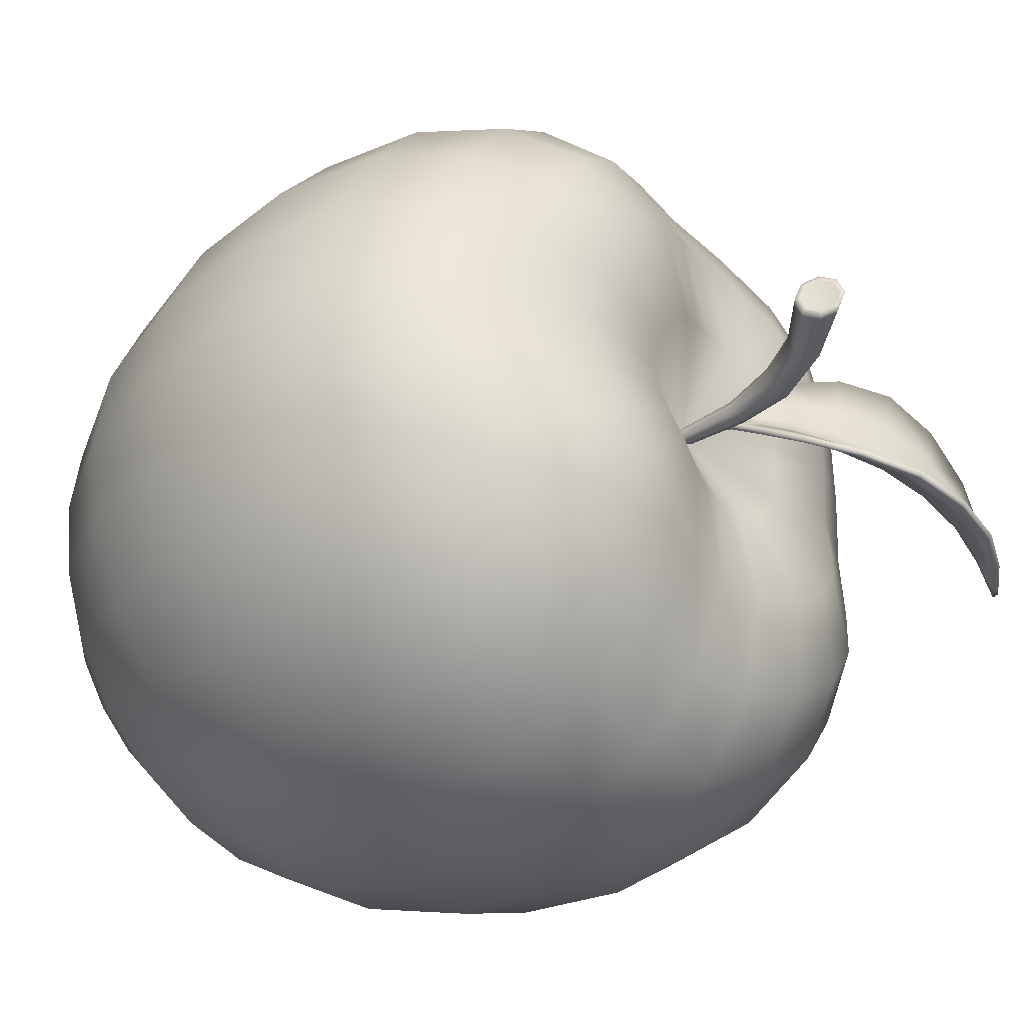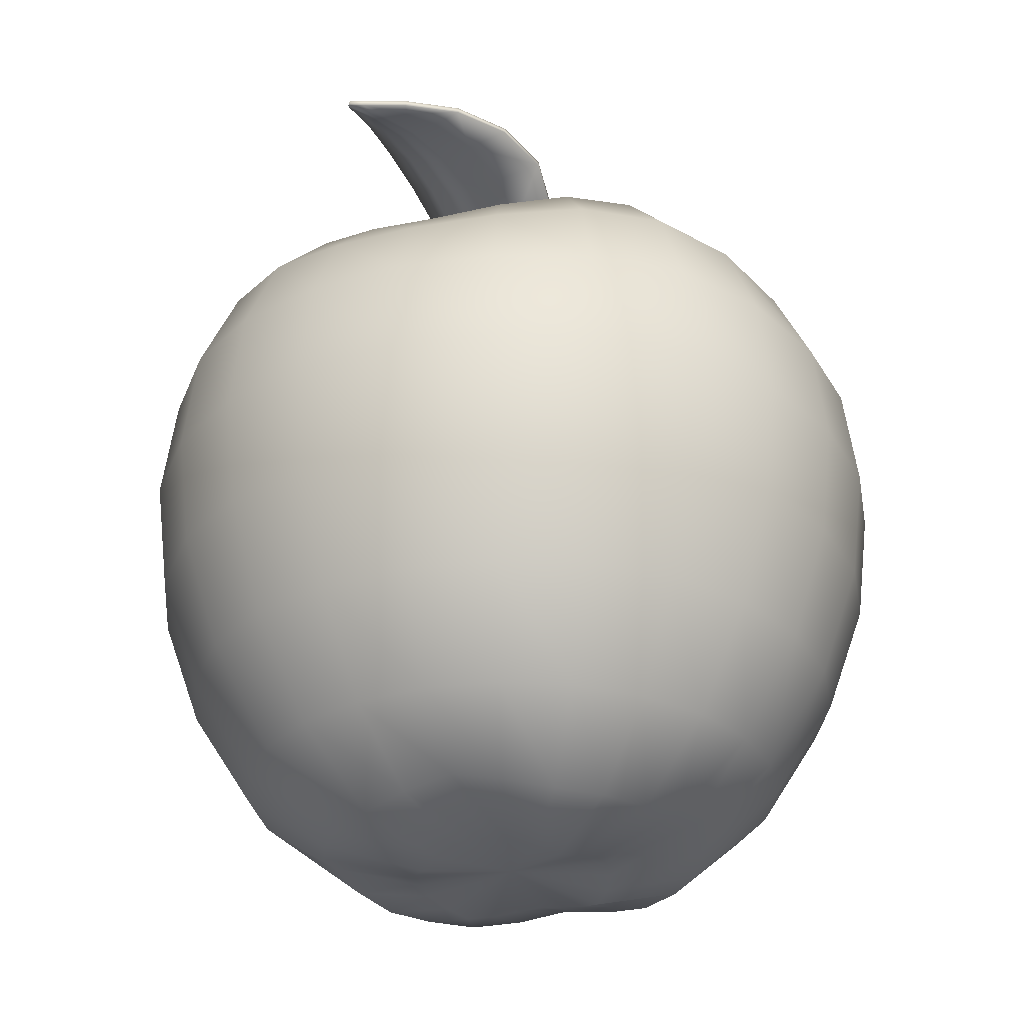
<metadata>
{"format":"obj","ext":"obj","renderer":"f3d","projection":"perspective","resolution":1024,"background":"white","views":[{"elev":-36.7,"azim":127.9,"up":"+Z"},{"elev":-30.0,"azim":-72.3,"up":"+Y"}]}
</metadata>
<code>
v 0 11.42 -0.1375
v -1.22e-07 12.97 -4.07
v -1.053 13.07 -3.931
v -2.035 13.26 -3.525
v -2.878 13.37 -2.878
v -3.525 13.26 -2.035
v -3.931 13.07 -1.053
v -4.07 12.97 -7.419e-07
v -3.931 13.07 1.053
v -3.525 13.26 2.035
v -2.878 13.37 2.878
v -2.035 13.26 3.525
v -1.053 13.07 3.931
v -1.926e-06 12.97 4.07
v 1.053 13.07 3.931
v 2.035 13.26 3.525
v 2.878 13.37 2.878
v 3.525 13.26 2.035
v 3.931 13.07 1.053
v 4.07 12.97 3.11e-06
v 3.931 13.07 -1.053
v 3.525 13.26 -2.035
v 2.878 13.37 -2.878
v 2.035 13.26 -3.525
v 1.053 13.07 -3.931
v -3.868e-07 12.9 -7.863
v -2.035 13.22 -7.595
v -3.931 13.65 -6.809
v -5.56 13.88 -5.56
v -6.809 13.65 -3.931
v -7.595 13.22 -2.035
v -7.863 12.9 -1.266e-06
v -7.595 13.22 2.035
v -6.809 13.65 3.931
v -5.56 13.88 5.56
v -3.931 13.65 6.809
v -2.035 13.22 7.595
v -3.612e-06 12.9 7.863
v 2.035 13.22 7.595
v 3.931 13.65 6.809
v 5.56 13.88 5.56
v 6.809 13.65 3.931
v 7.595 13.22 2.035
v 7.863 12.9 6.097e-06
v 7.595 13.22 -2.035
v 6.809 13.65 -3.931
v 5.56 13.88 -5.56
v 3.931 13.65 -6.809
v 2.035 13.22 -7.595
v -4.868e-07 11.52 -11.12
v -2.878 11.88 -10.74
v -5.56 12.48 -9.63
v -7.863 12.77 -7.863
v -9.63 12.48 -5.56
v -10.74 11.88 -2.878
v -11.12 11.52 -1.689e-06
v -10.74 11.88 2.878
v -9.63 12.48 5.56
v -7.863 12.77 7.863
v -5.56 12.48 9.63
v -2.878 11.88 10.74
v -5.161e-06 11.52 11.12
v 2.878 11.88 10.74
v 5.56 12.48 9.63
v 7.863 12.77 7.863
v 9.63 12.48 5.56
v 10.74 11.88 2.878
v 11.12 11.52 8.658e-06
v 10.74 11.88 -2.878
v 9.63 12.48 -5.56
v 7.863 12.77 -7.863
v 5.56 12.48 -9.63
v 2.878 11.88 -10.74
v -5.953e-07 9.261 -13.62
v -3.525 9.46 -13.15
v -6.809 9.989 -11.79
v -9.63 10.25 -9.63
v -11.79 9.989 -6.809
v -13.15 9.46 -3.525
v -13.62 9.261 -2.011e-06
v -13.15 9.46 3.525
v -11.79 9.989 6.809
v -9.63 10.25 9.63
v -6.809 9.989 11.79
v -3.525 9.46 13.15
v -6.332e-06 9.261 13.62
v 3.525 9.46 13.15
v 6.809 9.989 11.79
v 9.63 10.25 9.63
v 11.79 9.989 6.809
v 13.15 9.46 3.525
v 13.62 9.261 1.065e-05
v 13.15 9.46 -3.525
v 11.79 9.989 -6.809
v 9.63 10.25 -9.63
v 6.809 9.989 -11.79
v 3.525 9.46 -13.15
v -6.64e-07 6.198 -15.19
v -3.931 6.235 -14.67
v -7.595 6.473 -13.15
v -10.74 6.661 -10.74
v -13.15 6.473 -7.595
v -14.67 6.235 -3.931
v -15.19 6.198 -2.215e-06
v -14.67 6.235 3.931
v -13.15 6.473 7.595
v -10.74 6.661 10.74
v -7.595 6.473 13.15
v -3.931 6.235 14.67
v -7.062e-06 6.198 15.19
v 3.931 6.235 14.67
v 7.595 6.473 13.15
v 10.74 6.661 10.74
v 13.15 6.473 7.595
v 14.67 6.235 3.931
v 15.19 6.198 1.191e-05
v 14.67 6.235 -3.931
v 13.15 6.473 -7.595
v 10.74 6.661 -10.74
v 7.595 6.473 -13.15
v 3.931 6.235 -14.67
v -6.874e-07 2.048 -15.73
v -4.07 2.059 -15.19
v -7.863 2.225 -13.62
v -11.12 2.353 -11.12
v -13.62 2.225 -7.863
v -15.19 2.059 -4.07
v -15.73 2.048 -2.289e-06
v -15.19 2.059 4.07
v -13.62 2.225 7.863
v -11.12 2.353 11.12
v -7.863 2.225 13.62
v -4.07 2.059 15.19
v -7.311e-06 2.048 15.73
v 4.07 2.059 15.19
v 7.863 2.225 13.62
v 11.12 2.353 11.12
v 13.62 2.225 7.863
v 15.19 2.059 4.07
v 15.73 2.048 1.233e-05
v 15.19 2.059 -4.07
v 13.62 2.225 -7.863
v 11.12 2.353 -11.12
v 7.863 2.225 -13.62
v 4.07 2.059 -15.19
v -6.64e-07 -2.481 -15.19
v -3.931 -2.464 -14.67
v -7.595 -2.297 -13.15
v -10.74 -2.175 -10.74
v -13.15 -2.297 -7.595
v -14.67 -2.464 -3.931
v -15.19 -2.481 -2.215e-06
v -14.67 -2.464 3.931
v -13.15 -2.297 7.595
v -10.74 -2.175 10.74
v -7.595 -2.297 13.15
v -3.931 -2.464 14.67
v -7.062e-06 -2.481 15.19
v 3.931 -2.464 14.67
v 7.595 -2.297 13.15
v 10.74 -2.175 10.74
v 13.15 -2.297 7.595
v 14.67 -2.464 3.931
v 15.19 -2.481 1.191e-05
v 14.67 -2.464 -3.931
v 13.15 -2.297 -7.595
v 10.74 -2.175 -10.74
v 7.595 -2.297 -13.15
v 3.931 -2.464 -14.67
v -5.953e-07 -6.927 -13.62
v -3.525 -6.924 -13.15
v -6.809 -6.834 -11.79
v -9.63 -6.767 -9.63
v -11.79 -6.834 -6.809
v -13.15 -6.924 -3.525
v -13.62 -6.927 -1.994e-06
v -13.15 -6.924 3.525
v -11.79 -6.834 6.809
v -9.63 -6.767 9.63
v -6.809 -6.834 11.79
v -3.525 -6.924 13.15
v -6.332e-06 -6.927 13.62
v 3.525 -6.924 13.15
v 6.809 -6.834 11.79
v 9.63 -6.767 9.63
v 11.79 -6.834 6.809
v 13.15 -6.924 3.525
v 13.62 -6.927 1.067e-05
v 13.15 -6.924 -3.525
v 11.79 -6.834 -6.809
v 9.63 -6.767 -9.63
v 6.809 -6.834 -11.79
v 3.525 -6.924 -13.15
v -4.861e-07 -10.85 -11.12
v -2.878 -10.85 -10.74
v -5.56 -10.85 -9.63
v -7.863 -10.85 -7.863
v -9.63 -10.85 -5.56
v -10.74 -10.85 -2.878
v -11.12 -10.85 -1.635e-06
v -10.74 -10.85 2.878
v -9.63 -10.85 5.56
v -7.863 -10.85 7.863
v -5.56 -10.85 9.63
v -2.878 -10.85 10.74
v -5.17e-06 -10.85 11.12
v 2.878 -10.85 10.74
v 5.56 -10.85 9.63
v 7.863 -10.85 7.863
v 9.63 -10.85 5.56
v 10.74 -10.85 2.878
v 11.12 -10.85 8.704e-06
v 10.74 -10.85 -2.878
v 9.63 -10.85 -5.56
v 7.863 -10.85 -7.863
v 5.56 -10.85 -9.63
v 2.878 -10.85 -10.74
v -3.437e-07 -13.06 -7.863
v -2.035 -13.43 -7.595
v -3.931 -13.73 -6.809
v -5.56 -13.73 -5.56
v -6.809 -13.73 -3.931
v -7.595 -13.43 -2.035
v -7.863 -13.06 -1.152e-06
v -7.595 -13.43 2.035
v -6.809 -13.73 3.931
v -5.56 -13.73 5.56
v -3.931 -13.73 6.809
v -2.035 -13.43 7.595
v -3.656e-06 -13.06 7.863
v 2.035 -13.43 7.595
v 3.931 -13.73 6.809
v 5.56 -13.73 5.56
v 6.809 -13.73 3.931
v 7.595 -13.43 2.035
v 7.863 -13.06 6.159e-06
v 7.595 -13.43 -2.035
v 6.809 -13.73 -3.931
v 5.56 -13.73 -5.56
v 3.931 -13.73 -6.809
v 2.035 -13.43 -7.595
v -1.779e-07 -14.26 -4.07
v -1.053 -14.38 -3.931
v -2.035 -14.64 -3.525
v -2.878 -14.86 -2.878
v -3.525 -14.64 -2.035
v -3.931 -14.38 -1.053
v -4.07 -14.26 -5.899e-07
v -3.931 -14.38 1.053
v -3.525 -14.64 2.035
v -2.878 -14.86 2.878
v -2.035 -14.64 3.525
v -1.053 -14.38 3.931
v -1.892e-06 -14.26 4.07
v 1.053 -14.38 3.931
v 2.035 -14.64 3.525
v 2.878 -14.86 2.878
v 3.525 -14.64 2.035
v 3.931 -14.38 1.053
v 4.07 -14.26 3.195e-06
v 3.931 -14.38 -1.053
v 3.525 -14.64 -2.035
v 2.878 -14.86 -2.878
v 2.035 -14.64 -3.525
v 1.053 -14.38 -3.931
v 0 -14.14 1.312e-08
v 0.3175 11.23 -0.2697
v 0.2224 11.24 -0.5001
v -0.007139 11.26 -0.5956
v -0.2367 11.28 -0.5001
v -0.3318 11.29 -0.2697
v -0.2367 11.28 -0.03924
v -0.00714 11.26 0.05621
v 0.2224 11.24 -0.03924
v 4.199 19.36 -0.2697
v 4.081 19.6 -0.9193
v 3.797 20.19 -1.188
v 3.512 20.77 -0.9193
v 3.394 21.01 -0.2697
v 3.512 20.77 0.3799
v 3.797 20.19 0.649
v 4.081 19.6 0.3799
v 1.193 15.99 -0.2697
v 1.012 16.04 -0.7277
v 0.5745 16.18 -0.9174
v 0.1369 16.31 -0.7277
v -0.0444 16.37 -0.2697
v 0.1369 16.31 0.1883
v 0.5745 16.18 0.378
v 1.012 16.04 0.1883
v 2.321 17.79 -0.2697
v 2.185 17.94 -0.8233
v 1.857 18.3 -1.053
v 1.529 18.67 -0.8233
v 1.393 18.82 -0.2697
v 1.529 18.67 0.2839
v 1.857 18.3 0.5132
v 2.185 17.94 0.2839
v 0.3453 13.92 -0.5991
v 0.02149 13.98 -0.7355
v -0.3023 14.04 -0.5991
v -0.4364 14.07 -0.2697
v -0.3023 14.04 0.05968
v 0.02149 13.98 0.1961
v 0.3453 13.92 0.05968
v 0.4794 13.9 -0.2697
v 4.121 19.52 -0.2697
v 4.026 19.72 -0.7922
v 3.797 20.19 -1.009
v 3.568 20.66 -0.7922
v 3.473 20.85 -0.2697
v 3.568 20.66 0.2528
v 3.797 20.19 0.4692
v 4.026 19.72 0.2528
v 3.636 20.11 -0.2697
v -2.913 14.78 2.696
v -0.8224 16.43 -2.058
v -10.42 17.91 0.8127
v -8.13 19.98 -4.071
v -9.437 18.08 -1.588
v -2.474 14.92 0.3786
v -6.844 16.95 3.437
v -3.637 19.66 -3.569
v -5.868 17.02 -0.1767
v -12.19 17.89 -2.985
v -0.5844 13.38 -0.09535
v -9.116 18.37 -2.267
v -2.119 15.19 -0.4248
v -5.437 17.39 -1.113
v -11.87 18.18 -3.655
v -0.7141 13.28 0.2012
v -0.006735 11.74 -0.1135
v 0.1271 11.85 -0.4219
v -8.185 17.66 0.6148
v -2.877 17.15 -1.676
v -4.354 15.94 1.607
v -6.665 18.99 -2.658
v -9.995 18.84 -3.278
v -10.84 18.06 -1.475
v -1.813 14.21 1.092
v -0.9915 14.85 -0.7951
v -3.884 16.04 -0.3151
v -7.549 17.76 -1.292
v -10.91 18.1 -2.758
v -1.332 14.06 0.03226
v -0.2272 12.52 -0.07152
v -8.79 17.6 2.47
v -8.557 19.12 -3.04
v -1.92 18.23 -2.908
v -2.737 14.9 1.447
v -9.78 18.01 -0.4321
v -1.574 15.82 -1.193
v -4.026 15.99 0.2085
v -4.765 15.9 3.417
v -5.809 20.21 -3.956
v -7.716 17.72 -0.8035
v -6.295 16.98 1.389
v -4.658 18.37 -2.184
v -11.55 17.95 -1.262
v -10.31 19.1 -3.911
v -10.9 18.07 -2.431
v -1.642 13.92 1.549
v -1.218 14.28 -0.2528
v -0.4907 14.82 -1.1
v -9.315 18.12 -1.986
v -2.339 14.96 -0.0679
v -5.708 17.06 -0.7204
v -12.4 17.88 -3.561
v -0.6689 13.3 0.03575
v -3.614 16.33 -0.7076
v -7.32 18.07 -1.654
v -10.67 18.28 -2.9
v -1.489 14.07 0.3674
v -0.278 12.48 0.04559
v -0.1762 12.56 -0.1888
v 0.06016 11.8 -0.2677
v -3.057 14.57 2.7
v -0.8738 16.3 -2.281
v -10.45 17.65 0.8105
v -8.082 19.81 -4.269
v -9.472 17.83 -1.593
v -2.615 14.71 0.3635
v -6.946 16.71 3.446
v -3.642 19.52 -3.795
v -5.968 16.79 -0.1837
v -12.18 17.64 -2.988
v -0.6984 13.27 -0.2849
v -9.066 18.2 -2.464
v -2.18 15.05 -0.6324
v -5.447 17.23 -1.328
v -11.79 18 -3.823
v -0.8918 13.12 0.1615
v -0.2002 11.69 -0.2207
v -0.06639 11.79 -0.5292
v -8.255 17.41 0.619
v -2.909 17.01 -1.902
v -4.482 15.72 1.613
v -6.642 18.83 -2.873
v -9.918 18.67 -3.466
v -10.85 17.8 -1.467
v -1.974 14.01 1.094
v -1.059 14.73 -1.015
v -3.97 15.84 -0.4359
v -7.575 17.54 -1.408
v -10.87 17.87 -2.853
v -1.463 13.89 -0.08692
v -0.4124 12.44 -0.1841
v -8.858 17.35 2.477
v -8.508 18.95 -3.242
v -1.952 18.09 -3.136
v -2.881 14.69 1.452
v -9.819 17.76 -0.4321
v -1.627 15.68 -1.414
v -4.15 15.77 0.1975
v -4.891 15.67 3.427
v -5.786 20.05 -4.173
v -7.785 17.48 -0.8132
v -6.398 16.75 1.397
v -4.662 18.22 -2.41
v -11.55 17.7 -1.257
v -10.22 18.93 -4.088
v -10.9 17.82 -2.43
v -1.807 13.72 1.547
v -1.302 14.15 -0.4544
v -0.5647 14.7 -1.318
v -9.303 17.9 -2.094
v -2.447 14.77 -0.1868
v -5.767 16.85 -0.8408
v -12.35 17.66 -3.65
v -0.8253 13.16 -0.08296
v -3.651 16.18 -0.9212
v -7.301 17.9 -1.861
v -10.59 18.11 -3.081
v -1.649 13.87 0.3459
v -0.4633 12.4 -0.06697
v -0.3617 12.48 -0.3012
v -0.1333 11.74 -0.3749
v -10.43 17.78 0.8116
v -8.824 17.47 2.473
v -6.895 16.83 3.441
v -0.8481 16.37 -2.17
v -1.936 18.16 -3.022
v -3.639 19.59 -3.682
v -4.828 15.78 3.422
v -2.985 14.67 2.698
v -5.798 20.13 -4.064
v -8.106 19.9 -4.17
v -10.26 19.01 -3.999
v -11.83 18.09 -3.739
v -11.55 17.82 -1.26
v -12.18 17.77 -2.986
v -1.725 13.82 1.548
v -0.8029 13.2 0.1814
v -0.5277 14.76 -1.209
v -0.6414 13.32 -0.1901
v -12.37 17.77 -3.606
v -0.2689 12.52 -0.245
v -0.3706 12.44 -0.01069
v -0.1035 11.71 -0.1671
v 0.03034 11.82 -0.4755
v 3.484 19.08 -0.8891
v 3.607 18.86 -0.2697
v 3.186 19.59 -1.146
v 2.888 20.11 -0.8891
v 2.764 20.32 -0.2697
v 2.888 20.11 0.3497
v 3.186 19.59 0.6062
v 3.484 19.08 0.3497
v 3.903 19.11 -0.2697
v 3.783 19.34 -0.9042
v 3.491 19.89 -1.167
v 3.2 20.44 -0.9042
v 3.079 20.67 -0.2697
v 3.2 20.44 0.3648
v 3.491 19.89 0.6276
v 3.783 19.34 0.3648
o Apple
f 1 2 3
f 1 3 4
f 1 4 5
f 1 5 6
f 1 6 7
f 1 7 8
f 1 8 9
f 1 9 10
f 1 10 11
f 1 11 12
f 1 12 13
f 1 13 14
f 1 14 15
f 1 15 16
f 1 16 17
f 1 17 18
f 1 18 19
f 1 19 20
f 1 20 21
f 1 21 22
f 1 22 23
f 1 23 24
f 1 24 25
f 1 25 2
f 2 26 27 3
f 3 27 28 4
f 4 28 29 5
f 5 29 30 6
f 6 30 31 7
f 7 31 32 8
f 8 32 33 9
f 9 33 34 10
f 10 34 35 11
f 11 35 36 12
f 12 36 37 13
f 13 37 38 14
f 14 38 39 15
f 15 39 40 16
f 16 40 41 17
f 17 41 42 18
f 18 42 43 19
f 19 43 44 20
f 20 44 45 21
f 21 45 46 22
f 22 46 47 23
f 23 47 48 24
f 24 48 49 25
f 25 49 26 2
f 26 50 51 27
f 27 51 52 28
f 28 52 53 29
f 29 53 54 30
f 30 54 55 31
f 31 55 56 32
f 32 56 57 33
f 33 57 58 34
f 34 58 59 35
f 35 59 60 36
f 36 60 61 37
f 37 61 62 38
f 38 62 63 39
f 39 63 64 40
f 40 64 65 41
f 41 65 66 42
f 42 66 67 43
f 43 67 68 44
f 44 68 69 45
f 45 69 70 46
f 46 70 71 47
f 47 71 72 48
f 48 72 73 49
f 49 73 50 26
f 50 74 75 51
f 51 75 76 52
f 52 76 77 53
f 53 77 78 54
f 54 78 79 55
f 55 79 80 56
f 56 80 81 57
f 57 81 82 58
f 58 82 83 59
f 59 83 84 60
f 60 84 85 61
f 61 85 86 62
f 62 86 87 63
f 63 87 88 64
f 64 88 89 65
f 65 89 90 66
f 66 90 91 67
f 67 91 92 68
f 68 92 93 69
f 69 93 94 70
f 70 94 95 71
f 71 95 96 72
f 72 96 97 73
f 73 97 74 50
f 74 98 99 75
f 75 99 100 76
f 76 100 101 77
f 77 101 102 78
f 78 102 103 79
f 79 103 104 80
f 80 104 105 81
f 81 105 106 82
f 82 106 107 83
f 83 107 108 84
f 84 108 109 85
f 85 109 110 86
f 86 110 111 87
f 87 111 112 88
f 88 112 113 89
f 89 113 114 90
f 90 114 115 91
f 91 115 116 92
f 92 116 117 93
f 93 117 118 94
f 94 118 119 95
f 95 119 120 96
f 96 120 121 97
f 97 121 98 74
f 98 122 123 99
f 99 123 124 100
f 100 124 125 101
f 101 125 126 102
f 102 126 127 103
f 103 127 128 104
f 104 128 129 105
f 105 129 130 106
f 106 130 131 107
f 107 131 132 108
f 108 132 133 109
f 109 133 134 110
f 110 134 135 111
f 111 135 136 112
f 112 136 137 113
f 113 137 138 114
f 114 138 139 115
f 115 139 140 116
f 116 140 141 117
f 117 141 142 118
f 118 142 143 119
f 119 143 144 120
f 120 144 145 121
f 121 145 122 98
f 122 146 147 123
f 123 147 148 124
f 124 148 149 125
f 125 149 150 126
f 126 150 151 127
f 127 151 152 128
f 128 152 153 129
f 129 153 154 130
f 130 154 155 131
f 131 155 156 132
f 132 156 157 133
f 133 157 158 134
f 134 158 159 135
f 135 159 160 136
f 136 160 161 137
f 137 161 162 138
f 138 162 163 139
f 139 163 164 140
f 140 164 165 141
f 141 165 166 142
f 142 166 167 143
f 143 167 168 144
f 144 168 169 145
f 145 169 146 122
f 146 170 171 147
f 147 171 172 148
f 148 172 173 149
f 149 173 174 150
f 150 174 175 151
f 151 175 176 152
f 152 176 177 153
f 153 177 178 154
f 154 178 179 155
f 155 179 180 156
f 156 180 181 157
f 157 181 182 158
f 158 182 183 159
f 159 183 184 160
f 160 184 185 161
f 161 185 186 162
f 162 186 187 163
f 163 187 188 164
f 164 188 189 165
f 165 189 190 166
f 166 190 191 167
f 167 191 192 168
f 168 192 193 169
f 169 193 170 146
f 170 194 195 171
f 171 195 196 172
f 172 196 197 173
f 173 197 198 174
f 174 198 199 175
f 175 199 200 176
f 176 200 201 177
f 177 201 202 178
f 178 202 203 179
f 179 203 204 180
f 180 204 205 181
f 181 205 206 182
f 182 206 207 183
f 183 207 208 184
f 184 208 209 185
f 185 209 210 186
f 186 210 211 187
f 187 211 212 188
f 188 212 213 189
f 189 213 214 190
f 190 214 215 191
f 191 215 216 192
f 192 216 217 193
f 193 217 194 170
f 194 218 219 195
f 195 219 220 196
f 196 220 221 197
f 197 221 222 198
f 198 222 223 199
f 199 223 224 200
f 200 224 225 201
f 201 225 226 202
f 202 226 227 203
f 203 227 228 204
f 204 228 229 205
f 205 229 230 206
f 206 230 231 207
f 207 231 232 208
f 208 232 233 209
f 209 233 234 210
f 210 234 235 211
f 211 235 236 212
f 212 236 237 213
f 213 237 238 214
f 214 238 239 215
f 215 239 240 216
f 216 240 241 217
f 217 241 218 194
f 218 242 243 219
f 219 243 244 220
f 220 244 245 221
f 221 245 246 222
f 222 246 247 223
f 223 247 248 224
f 224 248 249 225
f 225 249 250 226
f 226 250 251 227
f 227 251 252 228
f 228 252 253 229
f 229 253 254 230
f 230 254 255 231
f 231 255 256 232
f 232 256 257 233
f 233 257 258 234
f 234 258 259 235
f 235 259 260 236
f 236 260 261 237
f 237 261 262 238
f 238 262 263 239
f 239 263 264 240
f 240 264 265 241
f 241 265 242 218
f 266 243 242
f 266 244 243
f 266 245 244
f 266 246 245
f 266 247 246
f 266 248 247
f 266 249 248
f 266 250 249
f 266 251 250
f 266 252 251
f 266 253 252
f 266 254 253
f 266 255 254
f 266 256 255
f 266 257 256
f 266 258 257
f 266 259 258
f 266 260 259
f 266 261 260
f 266 262 261
f 266 263 262
f 266 264 263
f 266 265 264
f 266 242 265
f 268 299 306 267
f 269 300 299 268
f 270 301 300 269
f 271 302 301 270
f 272 303 302 271
f 273 304 303 272
f 274 305 304 273
f 267 306 305 274
f 292 291 283 284
f 293 292 284 285
f 294 293 285 286
f 295 294 286 287
f 288 296 295 287
f 289 297 296 288
f 290 298 297 289
f 283 291 298 290
f 292 461 462 291
f 293 463 461 292
f 294 464 463 293
f 295 465 464 294
f 280 279 473 474
f 281 280 474 475
f 282 281 475 476
f 275 282 476 469
f 284 283 306 299
f 285 284 299 300
f 286 285 300 301
f 287 286 301 302
f 288 287 302 303
f 289 288 303 304
f 290 289 304 305
f 283 290 305 306
f 275 276 308 307
f 276 277 309 308
f 277 278 310 309
f 278 279 311 310
f 279 280 312 311
f 280 281 313 312
f 281 282 314 313
f 282 275 307 314
f 307 308 315
f 308 309 315
f 309 310 315
f 310 311 315
f 311 312 315
f 312 313 315
f 313 314 315
f 314 307 315
f 318 347 334 351
f 322 357 334 347
f 324 356 334 357
f 320 351 334 356
f 328 352 335 370
f 317 349 335 352
f 323 358 335 349
f 329 370 335 358
f 322 354 336 357
f 316 350 336 354
f 321 353 336 350
f 324 357 336 353
f 323 355 337 358
f 319 348 337 355
f 327 371 337 348
f 329 358 337 371
f 327 348 338 372
f 319 360 338 348
f 330 372 338 360
f 318 351 339 359
f 320 361 339 351
f 325 359 339 361
f 321 350 340 373
f 316 362 340 350
f 331 373 340 362
f 317 352 341 364
f 328 363 341 352
f 326 364 341 363
f 321 366 342 353
f 328 370 342 366
f 329 367 342 370
f 324 353 342 367
f 324 367 343 356
f 329 371 343 367
f 327 365 343 371
f 320 356 343 365
f 320 365 344 361
f 327 372 344 365
f 330 368 344 372
f 325 361 344 368
f 328 366 345 363
f 321 373 345 366
f 331 369 345 373
f 326 363 345 369
f 326 369 346 375
f 331 374 346 369
f 332 376 346 374
f 333 375 346 376
f 395 408 379 412
f 395 418 383 408
f 395 417 385 418
f 395 412 381 417
f 396 413 389 431
f 396 410 378 413
f 396 419 384 410
f 396 431 390 419
f 397 415 383 418
f 397 411 377 415
f 397 414 382 411
f 397 418 385 414
f 398 416 384 419
f 398 409 380 416
f 398 432 388 409
f 398 419 390 432
f 399 409 388 433
f 399 421 380 409
f 399 433 391 421
f 400 412 379 420
f 400 422 381 412
f 400 420 386 422
f 401 411 382 434
f 401 423 377 411
f 401 434 392 423
f 402 413 378 425
f 402 424 389 413
f 402 425 387 424
f 403 427 382 414
f 403 431 389 427
f 403 428 390 431
f 403 414 385 428
f 404 428 385 417
f 404 432 390 428
f 404 426 388 432
f 404 417 381 426
f 405 426 381 422
f 405 433 388 426
f 405 429 391 433
f 405 422 386 429
f 406 427 389 424
f 406 434 382 427
f 406 430 392 434
f 406 424 387 430
f 407 430 387 436
f 407 435 392 430
f 407 437 393 435
f 407 436 394 437
f 318 438 439 347
f 347 439 440 322
f 317 441 442 349
f 349 442 443 323
f 322 440 444 354
f 354 444 445 316
f 323 443 446 355
f 355 446 447 319
f 319 447 448 360
f 360 448 449 330
f 359 450 438 318
f 325 451 450 359
f 316 445 452 362
f 362 452 453 331
f 317 364 454 441
f 364 326 455 454
f 368 330 449 456
f 368 456 451 325
f 375 457 455 326
f 374 331 453 458
f 332 374 458 459
f 333 460 457 375
f 379 408 439 438
f 408 383 440 439
f 378 410 442 441
f 410 384 443 442
f 383 415 444 440
f 415 377 445 444
f 384 416 446 443
f 416 380 447 446
f 380 421 448 447
f 421 391 449 448
f 420 379 438 450
f 386 420 450 451
f 445 377 423 452
f 452 423 392 453
f 425 378 441 454
f 387 425 454 455
f 391 429 456 449
f 456 429 386 451
f 457 436 387 455
f 392 435 458 453
f 435 393 459 458
f 460 394 436 457
f 461 470 469 462
f 463 471 470 461
f 464 472 471 463
f 465 473 472 464
f 295 296 466 465
f 296 297 467 466
f 297 298 468 467
f 298 291 462 468
f 465 466 474 473
f 466 467 475 474
f 467 468 476 475
f 468 462 469 476
f 470 276 275 469
f 471 277 276 470
f 472 278 277 471
f 473 279 278 472

</code>
